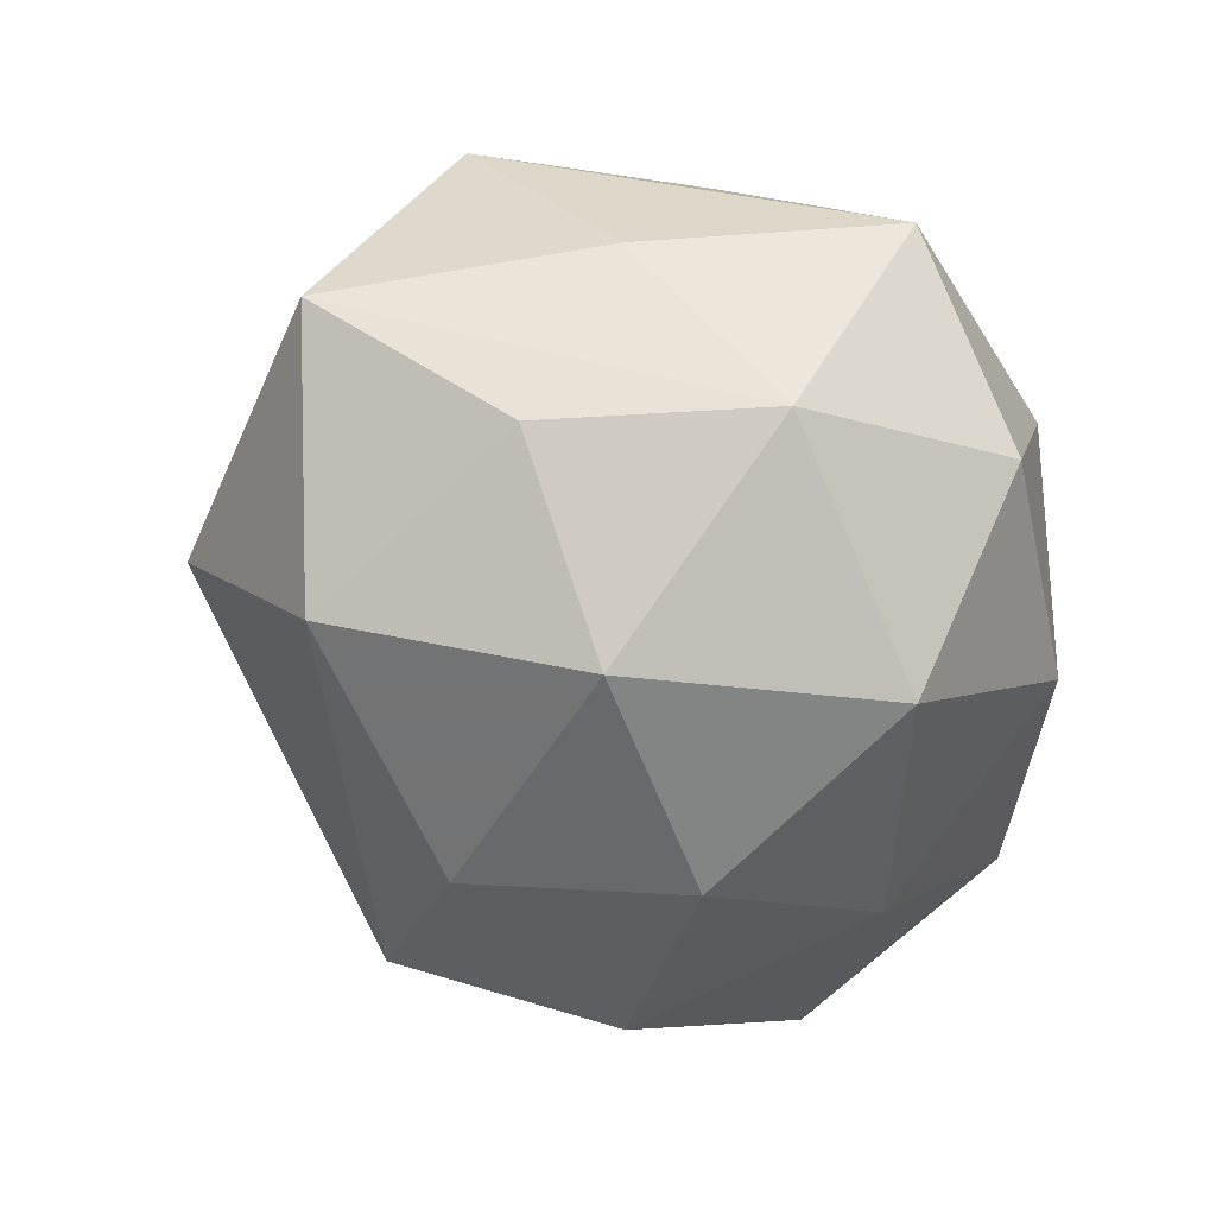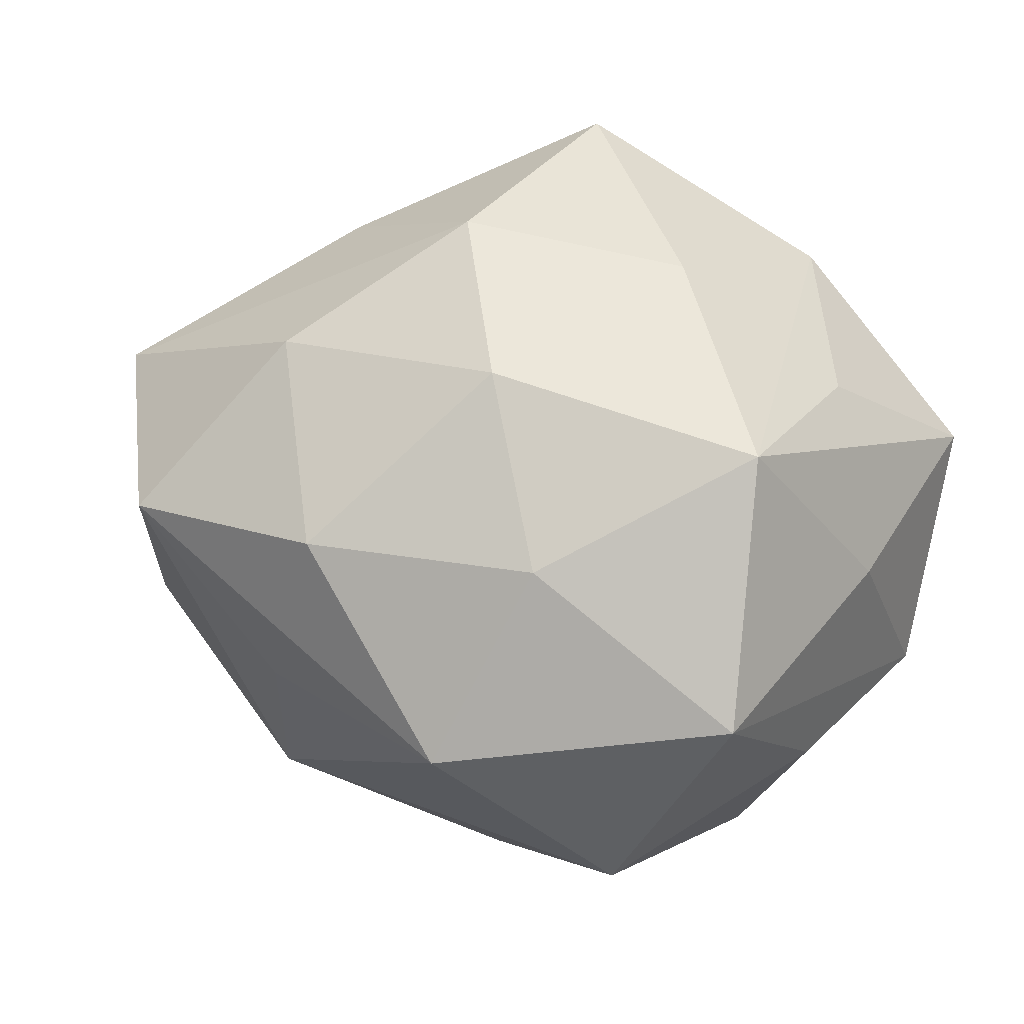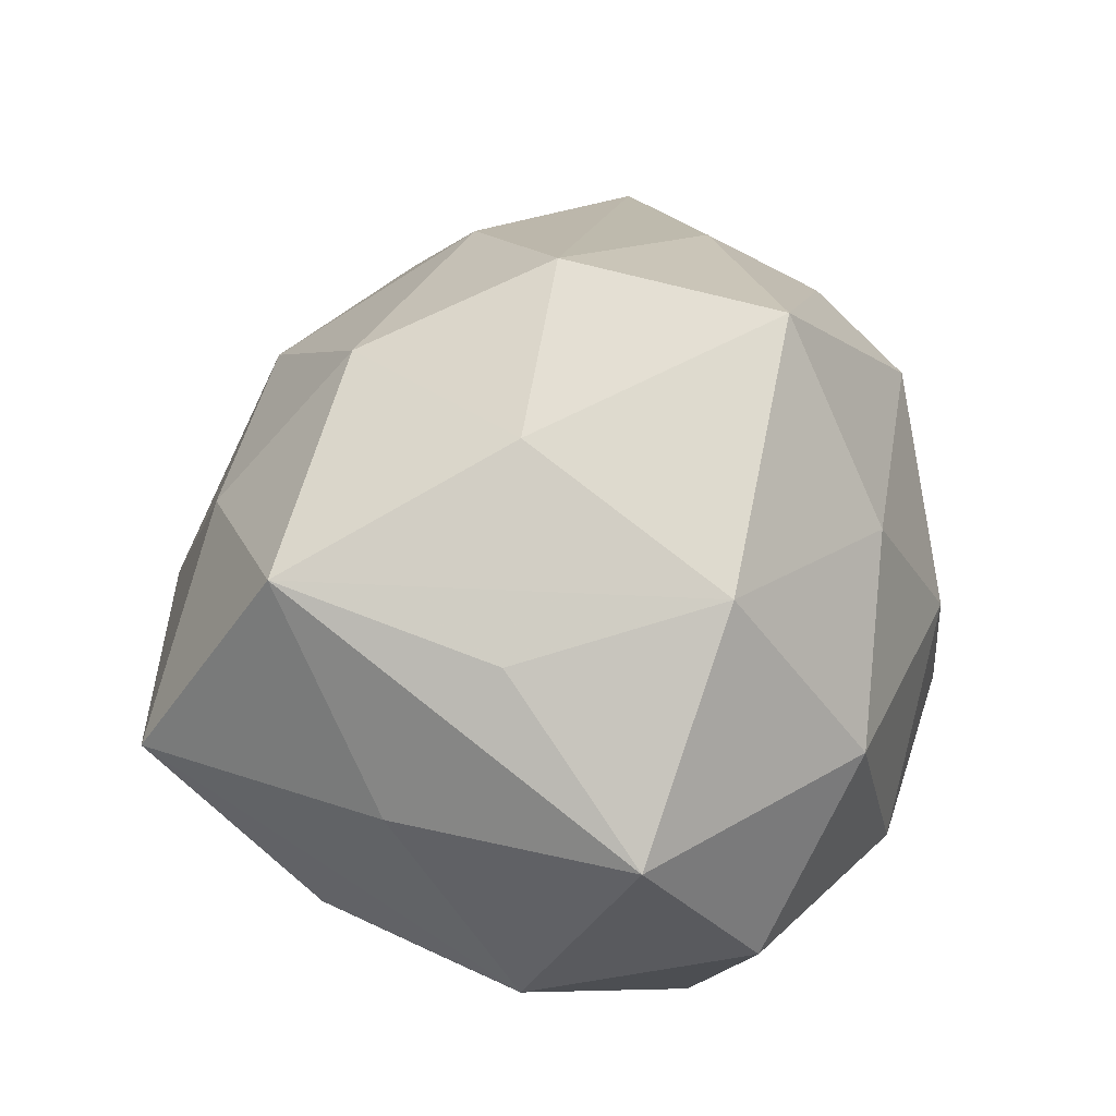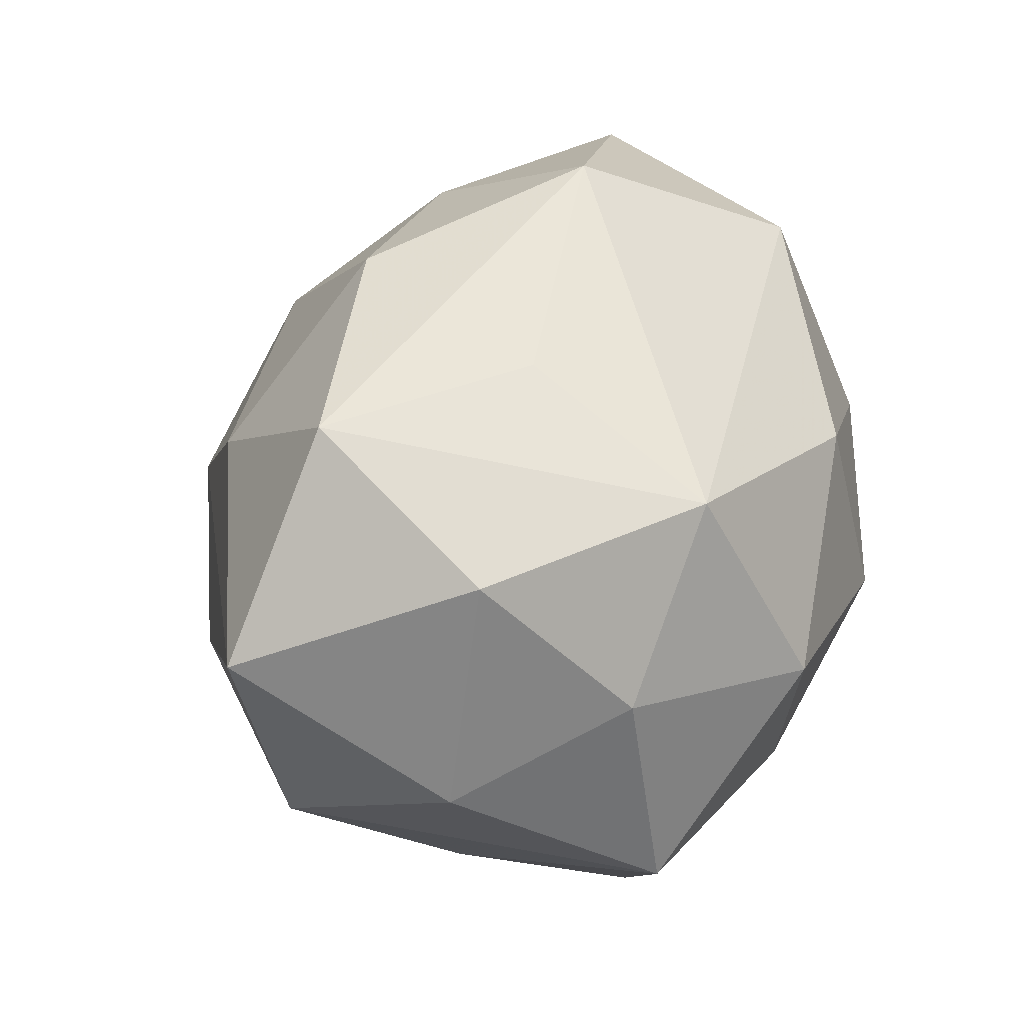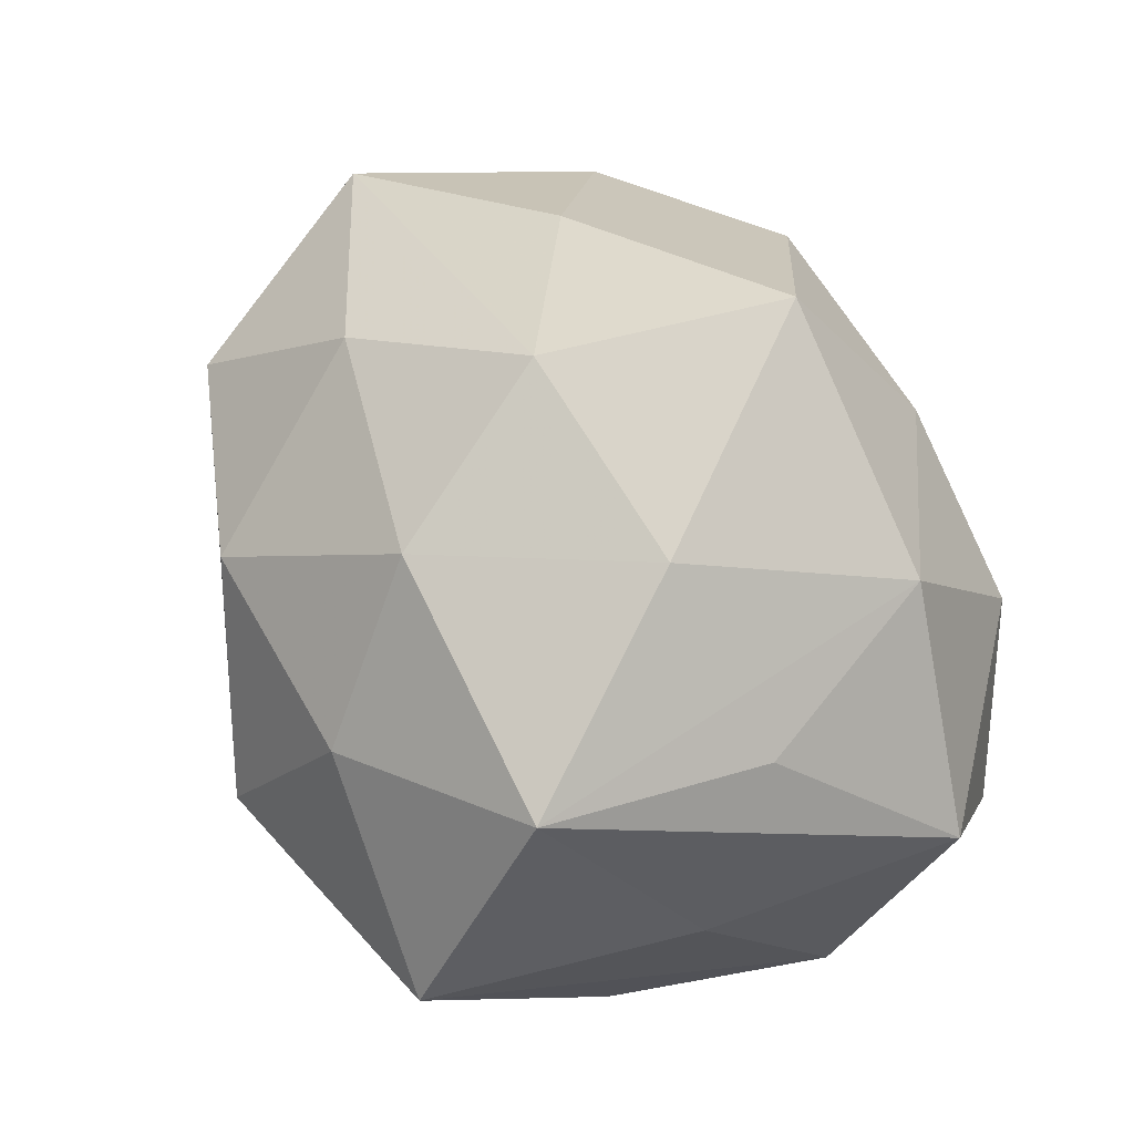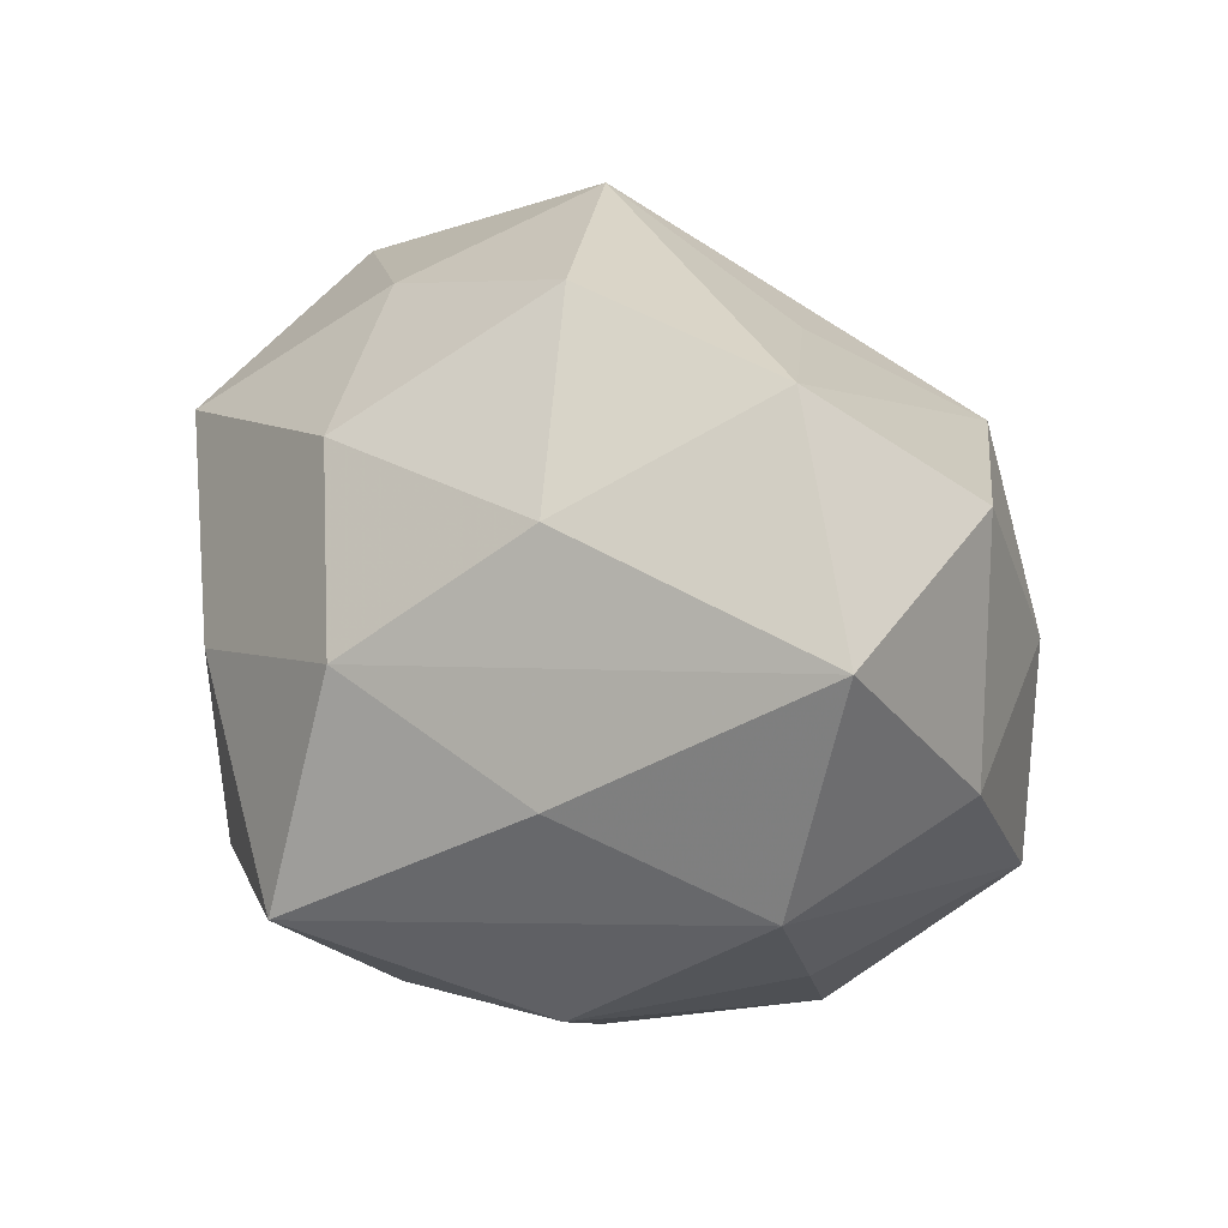
<metadata>
{"format":"obj","ext":"obj","renderer":"f3d","projection":"perspective","resolution":1024,"background":"white","views":[{"elev":-38.8,"azim":-98.4,"up":"+Z"},{"elev":31.7,"azim":-157.6,"up":"+Z"},{"elev":44.8,"azim":-74.6,"up":"+Z"},{"elev":30.2,"azim":110.6,"up":"+Y"},{"elev":63.5,"azim":-114.2,"up":"+Z"},{"elev":12.0,"azim":50.0,"up":"+Y"}]}
</metadata>
<code>
v -0.01257 -0.03884 -0.01507
v -0.02521 -0.02255 0.02959
v -0.007884 -0.004449 -0.04004
v 0.02456 0.01808 0.02797
v -0.03908 0.01673 -0.01285
v 0.003336 -0.0242 -0.03283
v -0.04246 0.007898 0.007294
v -0.02894 0.007702 -0.03214
v 0.0383 0.03031 0.009814
v 0.01444 -0.03957 -0.01771
v 0.02749 -0.007646 0.03056
v 0.02036 -0.03119 0.02196
v -0.03271 0.02185 0.02762
v -0.02701 -0.02056 -0.03073
v -0.002925 0.02295 0.03206
v 0.0416 -0.0181 0.01396
v 0.02527 0.02192 -0.02894
v 0.01269 0.03786 0.01522
v -0.02188 0.03355 -0.02355
v 0.05156 0.007102 0.01536
v -0.02259 -0.03641 0.008872
v -0.004957 0.04513 -0.004317
v 0.00805 0.003957 0.03974
v -0.001424 0.01801 -0.03661
v -0.04528 -0.01901 0.01108
v -0.03644 -0.02948 -0.009048
v 0.001976 -0.02133 0.04284
v 0.004623 -0.03991 0.00413
v 0.04352 0.01773 -0.01021
v -0.04468 -0.006587 -0.01304
v 0.03671 0.002051 -0.02497
v 0.02901 -0.02956 -0.001747
v 0.02062 0.03237 -0.007629
v 0.04555 -0.008851 -0.007387
v 0.0331 -0.02233 -0.02733
v -0.03472 -0.002367 0.02419
v -0.03599 0.03655 0.002608
v -0.01678 0.0008224 0.03727
v -0.004721 -0.03362 0.0226
v -0.01287 0.03564 0.01649
v 0.0181 -0.001305 -0.03912
f 11 16 20
f 12 16 27
f 16 11 27
f 25 13 7
f 13 37 7
f 30 7 37
f 25 7 30
f 19 37 22
f 22 17 19
f 22 33 17
f 40 37 13
f 18 22 40
f 40 22 37
f 20 16 34
f 34 16 35
f 34 29 20
f 27 38 2
f 2 38 13
f 17 29 31
f 31 34 35
f 29 34 31
f 35 16 32
f 32 10 35
f 32 16 12
f 12 10 32
f 19 17 24
f 14 3 6
f 6 1 14
f 10 1 6
f 35 10 6
f 20 29 9
f 9 22 18
f 33 22 9
f 9 29 17
f 17 33 9
f 9 4 20
f 18 4 9
f 5 37 19
f 5 30 37
f 36 13 25
f 25 2 36
f 36 2 13
f 23 38 27
f 23 27 11
f 23 11 20
f 20 4 23
f 14 1 26
f 25 30 26
f 26 30 14
f 12 27 39
f 27 2 39
f 41 24 17
f 3 24 41
f 41 31 35
f 17 31 41
f 35 6 41
f 41 6 3
f 8 5 19
f 8 3 14
f 14 30 8
f 30 5 8
f 19 24 8
f 8 24 3
f 13 38 15
f 38 23 15
f 15 40 13
f 18 40 15
f 15 4 18
f 15 23 4
f 28 10 12
f 12 39 28
f 28 1 10
f 21 26 1
f 1 28 21
f 21 28 39
f 21 39 2
f 21 2 25
f 25 26 21

</code>
